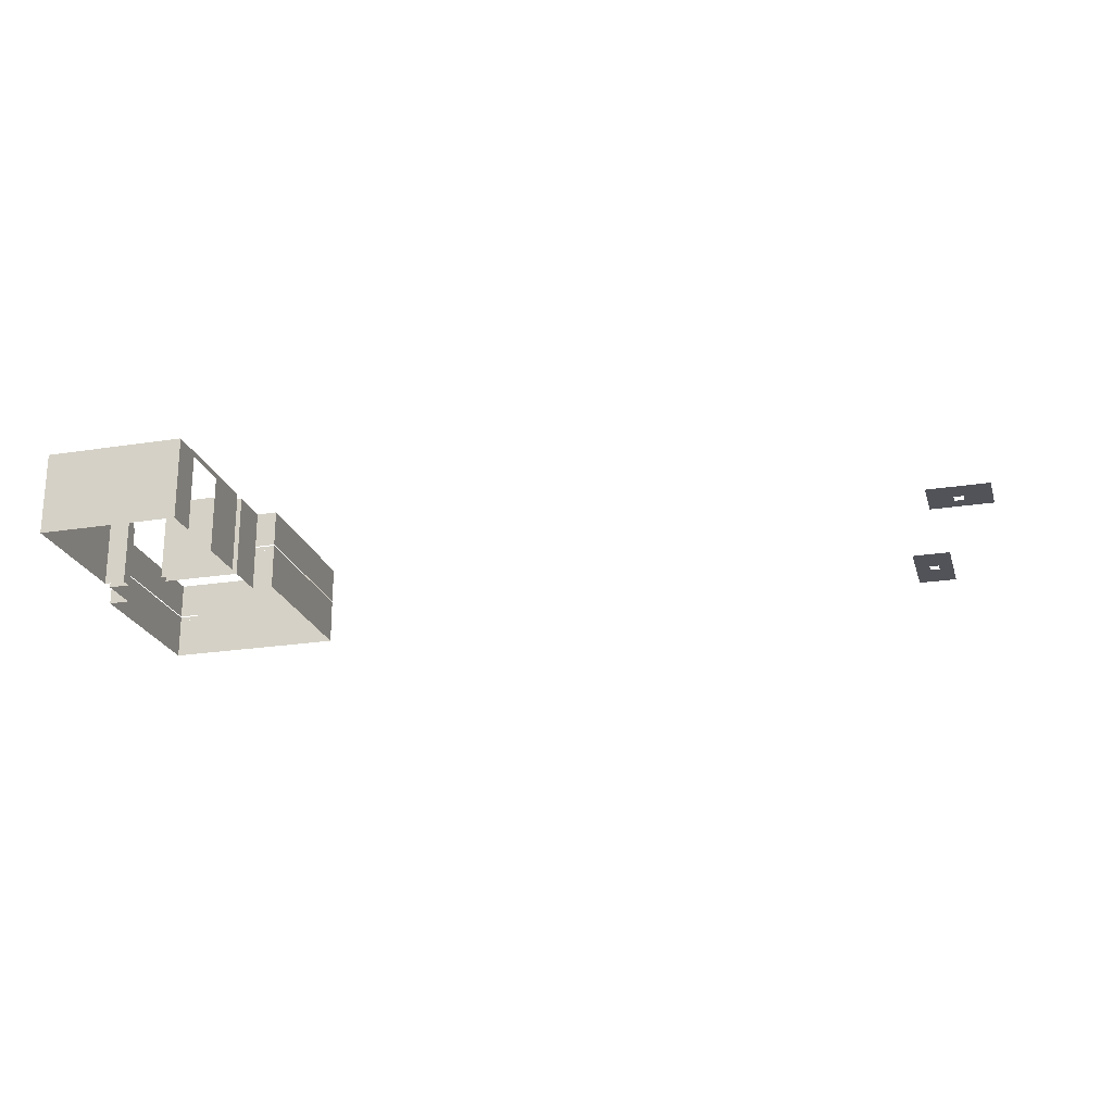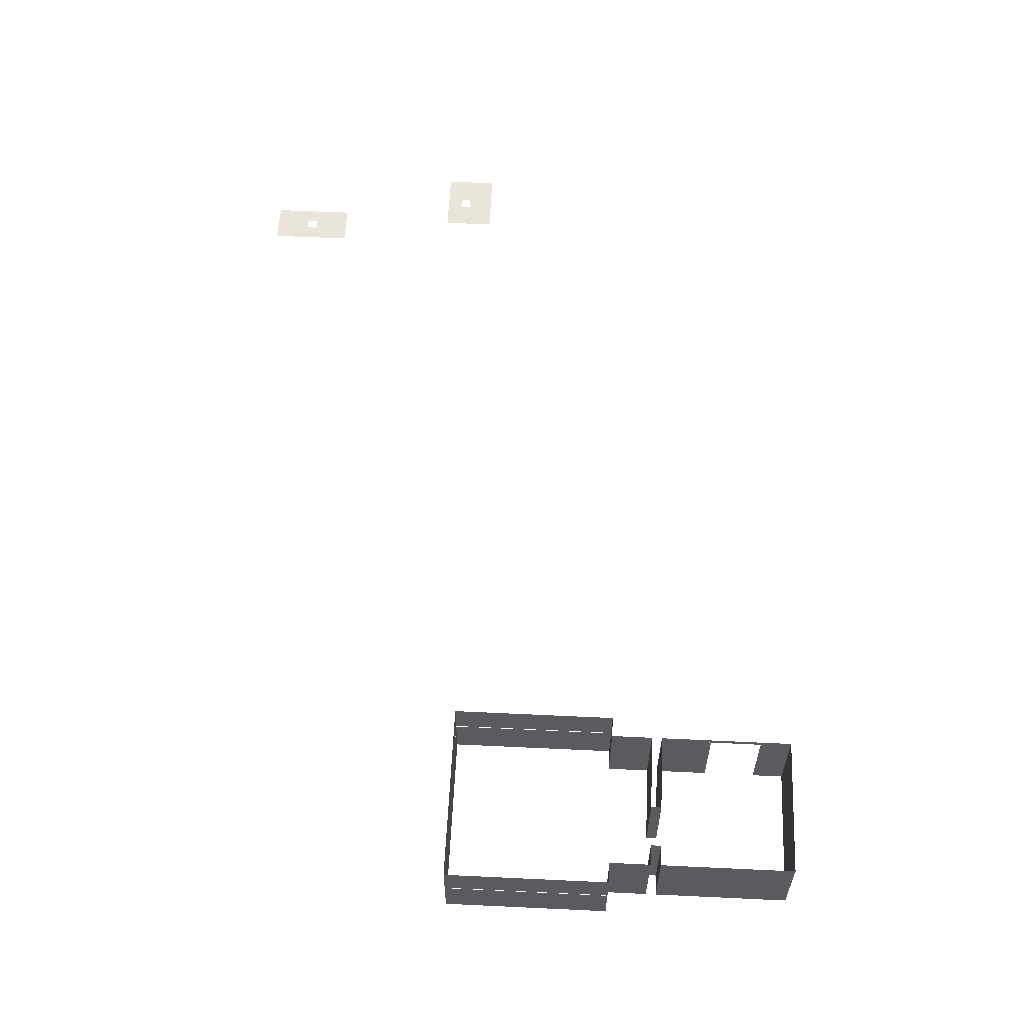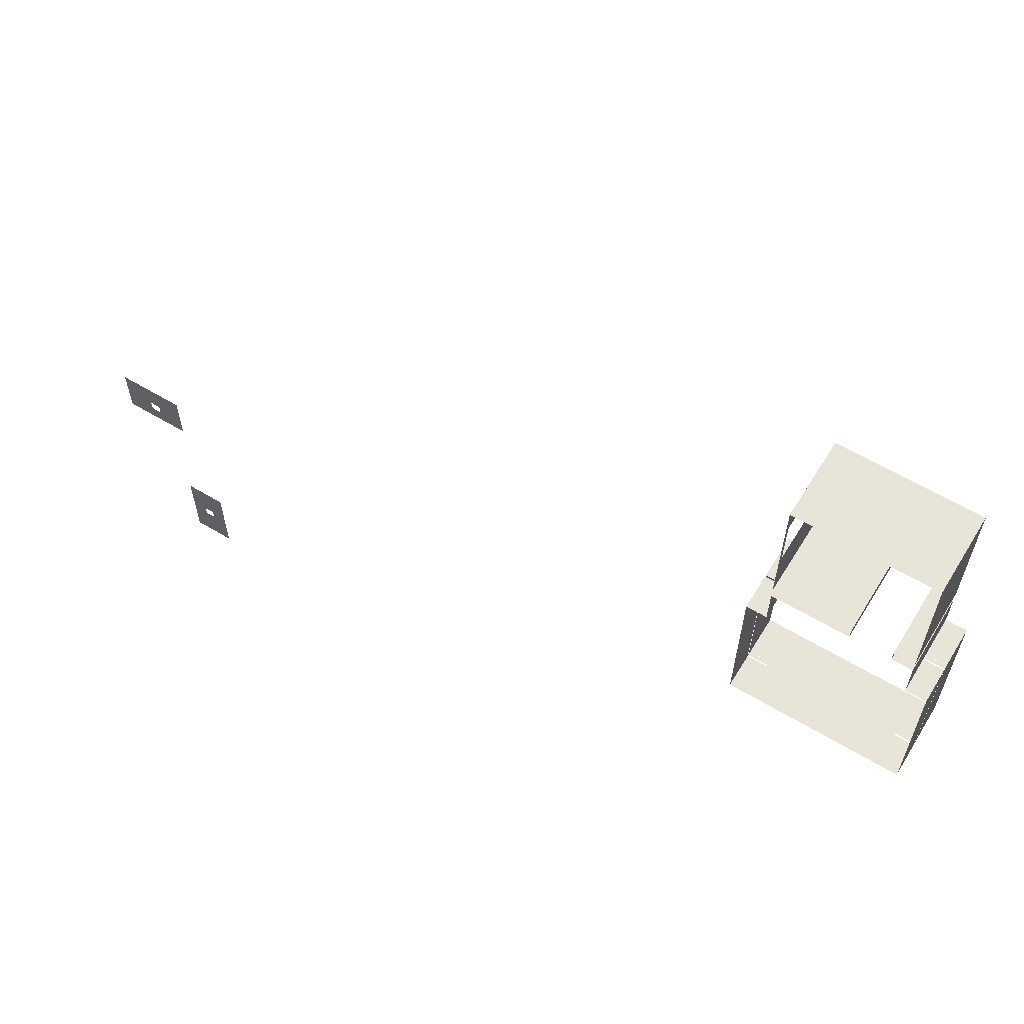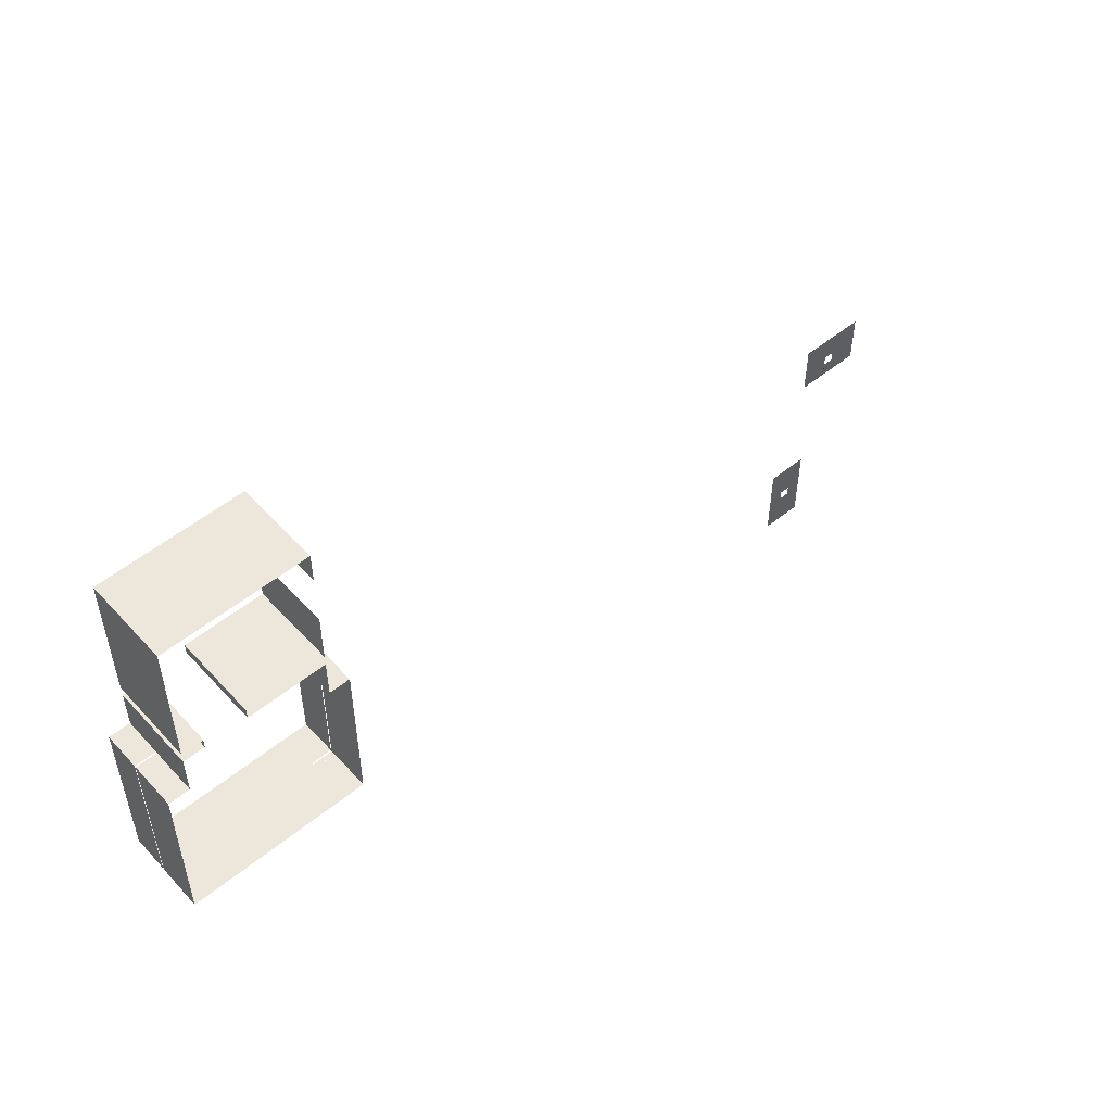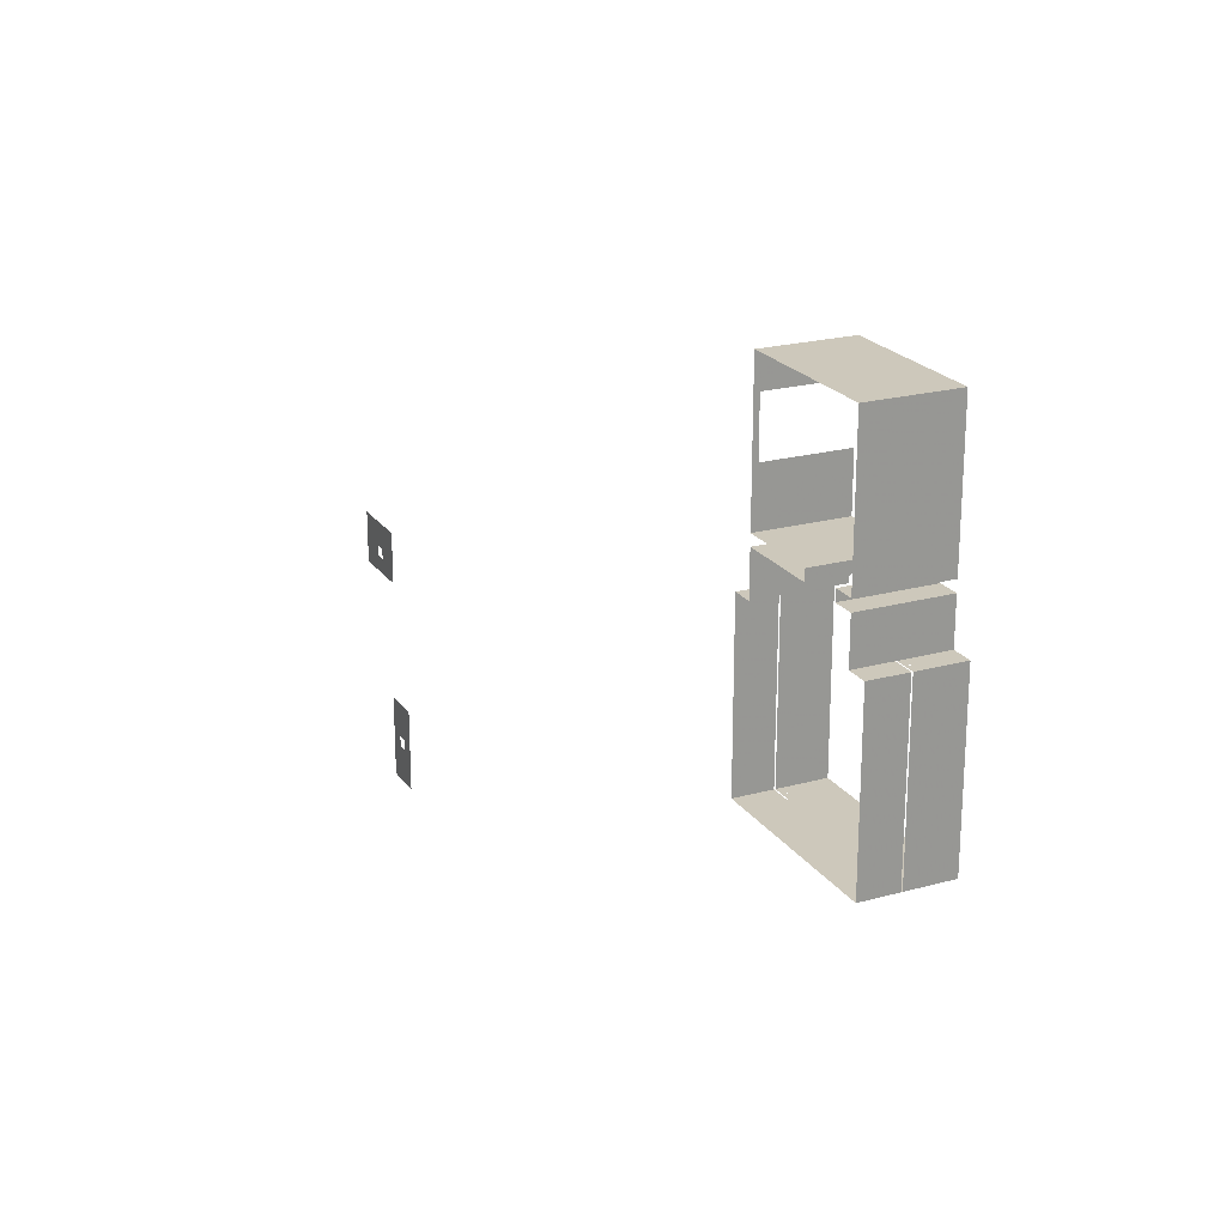
<metadata>
{"format":"obj","ext":"obj","renderer":"f3d","projection":"perspective","resolution":1024,"background":"white","views":[{"elev":-22.7,"azim":15.2,"up":"+Y"},{"elev":58.0,"azim":-87.2,"up":"+Y"},{"elev":60.1,"azim":-148.4,"up":"+Z"},{"elev":53.1,"azim":-41.0,"up":"+Z"},{"elev":21.8,"azim":-115.6,"up":"+Z"}]}
</metadata>
<code>
v 868 1824 -2240
v 868 1816 -2240
v 868 1696 -2240
v 652 1824 -2240
v 868 1824 -2240
v 868 1696 -2240
v 652 1696 -2240
v 652 1824 -2240
v 868 1696 -2240
v 868 1816 -2448
v 868 1696 -2448
v 868 1696 -2368
v 868 1816 -2368
v 868 1816 -2448
v 868 1696 -2368
v 868 1816 -2288
v 868 1696 -2288
v 868 1696 -2240
v 868 1816 -2240
v 868 1816 -2288
v 868 1696 -2240
v 868 1759 -2528
v 868 1696 -2528
v 868 1696 -2464
v 868 1761 -2528
v 868 1759 -2528
v 868 1696 -2464
v 868 1766 -2528
v 868 1761 -2528
v 868 1696 -2464
v 868 1768 -2528
v 868 1766 -2528
v 868 1696 -2464
v 868 1824 -2528
v 868 1768 -2528
v 868 1696 -2464
v 868 1824 -2464
v 868 1824 -2528
v 868 1696 -2464
v 868 1816 -2448
v 868 1816 -2368
v 868 1816 -2288
v 868 1824 -2448
v 868 1816 -2448
v 868 1816 -2288
v 868 1824 -2416
v 868 1824 -2448
v 868 1816 -2288
v 868 1824 -2288
v 868 1824 -2416
v 868 1816 -2288
v 868 1824 -2240
v 868 1824 -2288
v 868 1816 -2288
v 868 1816 -2240
v 868 1824 -2240
v 868 1816 -2288
v 652 1768 -2528
v 652 1824 -2528
v 652 1824 -2464
v 652 1766 -2528
v 652 1768 -2528
v 652 1824 -2464
v 652 1761 -2528
v 652 1766 -2528
v 652 1824 -2464
v 652 1759 -2528
v 652 1761 -2528
v 652 1824 -2464
v 652 1696 -2528
v 652 1759 -2528
v 652 1824 -2464
v 652 1696 -2464
v 652 1696 -2528
v 652 1824 -2464
v 652 1824 -2448
v 652 1824 -2416
v 652 1824 -2288
v 652 1696 -2448
v 652 1824 -2448
v 652 1824 -2288
v 652 1696 -2240
v 652 1696 -2448
v 652 1824 -2288
v 652 1824 -2240
v 652 1696 -2240
v 652 1824 -2288
v 868 1696 -2464
v 857 1696 -2464
v 767 1696 -2464
v 868 1824 -2464
v 868 1696 -2464
v 767 1696 -2464
v 748 1824 -2464
v 868 1824 -2464
v 767 1696 -2464
v 748 1696 -2464
v 748 1824 -2464
v 767 1696 -2464
v 652 1696 -2464
v 652 1824 -2464
v 684 1824 -2464
v 684 1696 -2464
v 652 1696 -2464
v 684 1824 -2464
v 868 1696 -2448
v 868 1816 -2448
v 868 1824 -2448
v 748 1696 -2448
v 868 1696 -2448
v 868 1824 -2448
v 748 1824 -2448
v 748 1696 -2448
v 868 1824 -2448
v 684 1696 -2448
v 684 1824 -2448
v 652 1824 -2448
v 652 1696 -2448
v 684 1696 -2448
v 652 1824 -2448
v 684 1696 -2448
v 684 1696 -2464
v 684 1824 -2464
v 684 1824 -2448
v 684 1696 -2448
v 684 1824 -2464
v 748 1824 -2448
v 748 1824 -2464
v 748 1696 -2464
v 748 1696 -2448
v 748 1824 -2448
v 748 1696 -2464
v 620 1768 -2672
v 620 1824 -2672
v 620 1824 -2528
v 620 1768 -2592
v 620 1768 -2672
v 620 1824 -2528
v 620 1768 -2528
v 620 1768 -2592
v 620 1824 -2528
v 620 1766 -2592
v 620 1766 -2528
v 620 1761 -2528
v 620 1766 -2672
v 620 1766 -2592
v 620 1761 -2528
v 620 1761 -2672
v 620 1766 -2672
v 620 1761 -2528
v 652 1824 -2528
v 652 1768 -2528
v 620 1768 -2528
v 620 1824 -2528
v 652 1824 -2528
v 620 1768 -2528
v 635 1761 -2528
v 620 1761 -2528
v 620 1766 -2528
v 637 1761 -2528
v 635 1761 -2528
v 620 1766 -2528
v 652 1761 -2528
v 637 1761 -2528
v 620 1766 -2528
v 652 1766 -2528
v 652 1761 -2528
v 620 1766 -2528
v 620 1696 -2672
v 620 1759 -2672
v 620 1759 -2528
v 620 1696 -2560
v 620 1696 -2672
v 620 1759 -2528
v 620 1696 -2528
v 620 1696 -2560
v 620 1759 -2528
v 635 1759 -2528
v 637 1759 -2528
v 652 1759 -2528
v 620 1759 -2528
v 635 1759 -2528
v 652 1759 -2528
v 620 1696 -2528
v 620 1759 -2528
v 652 1759 -2528
v 652 1696 -2528
v 620 1696 -2528
v 652 1759 -2528
v 620 1761 -2672
v 620 1761 -2528
v 620 1759 -2528
v 620 1759 -2672
v 620 1761 -2672
v 620 1759 -2528
v 620 1759 -2528
v 620 1761 -2528
v 635 1761 -2528
v 635 1759 -2528
v 620 1759 -2528
v 635 1761 -2528
v 652 1759 -2528
v 637 1759 -2528
v 637 1761 -2528
v 652 1761 -2528
v 652 1759 -2528
v 637 1761 -2528
v 868 1824 -2528
v 900 1824 -2528
v 900 1768 -2528
v 868 1768 -2528
v 868 1824 -2528
v 900 1768 -2528
v 900 1761 -2528
v 885 1761 -2528
v 883 1761 -2528
v 900 1766 -2528
v 900 1761 -2528
v 883 1761 -2528
v 868 1766 -2528
v 900 1766 -2528
v 883 1761 -2528
v 868 1761 -2528
v 868 1766 -2528
v 883 1761 -2528
v 900 1824 -2672
v 900 1768 -2672
v 900 1768 -2608
v 900 1824 -2528
v 900 1824 -2672
v 900 1768 -2608
v 900 1768 -2528
v 900 1824 -2528
v 900 1768 -2608
v 900 1766 -2608
v 900 1766 -2672
v 900 1761 -2672
v 900 1766 -2528
v 900 1766 -2608
v 900 1761 -2672
v 900 1761 -2528
v 900 1766 -2528
v 900 1761 -2672
v 900 1759 -2528
v 900 1696 -2528
v 868 1696 -2528
v 885 1759 -2528
v 900 1759 -2528
v 868 1696 -2528
v 883 1759 -2528
v 885 1759 -2528
v 868 1696 -2528
v 868 1759 -2528
v 883 1759 -2528
v 868 1696 -2528
v 900 1761 -2528
v 900 1759 -2528
v 885 1759 -2528
v 885 1761 -2528
v 900 1761 -2528
v 885 1759 -2528
v 868 1761 -2528
v 883 1761 -2528
v 883 1759 -2528
v 868 1759 -2528
v 868 1761 -2528
v 883 1759 -2528
v 900 1759 -2672
v 900 1696 -2672
v 900 1696 -2560
v 900 1759 -2528
v 900 1759 -2672
v 900 1696 -2560
v 900 1696 -2528
v 900 1759 -2528
v 900 1696 -2560
v 900 1761 -2528
v 900 1761 -2672
v 900 1759 -2672
v 900 1759 -2528
v 900 1761 -2528
v 900 1759 -2672
v 652 1768 -2784
v 652 1766 -2784
v 652 1761 -2784
v 652 1824 -2784
v 652 1768 -2784
v 652 1761 -2784
v 772 1824 -2784
v 652 1824 -2784
v 652 1761 -2784
v 772 1761 -2784
v 772 1824 -2784
v 652 1761 -2784
v 620 1824 -2784
v 620 1768 -2784
v 652 1768 -2784
v 652 1824 -2784
v 620 1824 -2784
v 652 1768 -2784
v 637 1761 -2784
v 652 1761 -2784
v 652 1766 -2784
v 635 1761 -2784
v 637 1761 -2784
v 652 1766 -2784
v 620 1761 -2784
v 635 1761 -2784
v 652 1766 -2784
v 620 1766 -2784
v 620 1761 -2784
v 652 1766 -2784
v 620 1768 -2784
v 620 1824 -2784
v 620 1824 -2672
v 620 1768 -2672
v 620 1768 -2784
v 620 1824 -2672
v 620 1766 -2784
v 620 1766 -2672
v 620 1761 -2672
v 620 1761 -2784
v 620 1766 -2784
v 620 1761 -2672
v 772 1761 -2784
v 652 1761 -2784
v 652 1759 -2784
v 772 1728 -2784
v 772 1761 -2784
v 652 1759 -2784
v 652 1728 -2784
v 772 1728 -2784
v 652 1759 -2784
v 652 1759 -2784
v 637 1759 -2784
v 635 1759 -2784
v 652 1728 -2784
v 652 1759 -2784
v 635 1759 -2784
v 620 1728 -2784
v 652 1728 -2784
v 635 1759 -2784
v 620 1759 -2784
v 620 1728 -2784
v 635 1759 -2784
v 652 1759 -2784
v 652 1761 -2784
v 637 1761 -2784
v 637 1759 -2784
v 652 1759 -2784
v 637 1761 -2784
v 620 1759 -2784
v 635 1759 -2784
v 635 1761 -2784
v 620 1761 -2784
v 620 1759 -2784
v 635 1761 -2784
v 620 1696 -2784
v 652 1696 -2784
v 772 1696 -2784
v 620 1728 -2784
v 620 1696 -2784
v 772 1696 -2784
v 652 1728 -2784
v 620 1728 -2784
v 772 1696 -2784
v 772 1728 -2784
v 652 1728 -2784
v 772 1696 -2784
v 620 1728 -2784
v 620 1759 -2784
v 620 1759 -2672
v 620 1696 -2784
v 620 1728 -2784
v 620 1759 -2672
v 620 1696 -2752
v 620 1696 -2784
v 620 1759 -2672
v 620 1696 -2672
v 620 1696 -2752
v 620 1759 -2672
v 620 1761 -2784
v 620 1761 -2672
v 620 1759 -2672
v 620 1759 -2784
v 620 1761 -2784
v 620 1759 -2672
v 900 1824 -2784
v 900 1768 -2784
v 900 1768 -2672
v 900 1824 -2672
v 900 1824 -2784
v 900 1768 -2672
v 900 1696 -2672
v 900 1759 -2672
v 900 1761 -2672
v 900 1696 -2752
v 900 1696 -2672
v 900 1761 -2672
v 900 1696 -2784
v 900 1696 -2752
v 900 1761 -2672
v 900 1759 -2784
v 900 1696 -2784
v 900 1761 -2672
v 900 1761 -2784
v 900 1759 -2784
v 900 1761 -2672
v 900 1766 -2784
v 900 1761 -2784
v 900 1761 -2672
v 900 1766 -2672
v 900 1766 -2784
v 900 1761 -2672
v 900 1768 -2784
v 900 1824 -2784
v 868 1824 -2784
v 868 1768 -2784
v 900 1768 -2784
v 868 1824 -2784
v 788 1768 -2784
v 868 1768 -2784
v 868 1824 -2784
v 788 1824 -2784
v 788 1768 -2784
v 868 1824 -2784
v 900 1761 -2784
v 900 1766 -2784
v 868 1766 -2784
v 885 1761 -2784
v 900 1761 -2784
v 868 1766 -2784
v 883 1761 -2784
v 885 1761 -2784
v 868 1766 -2784
v 788 1761 -2784
v 883 1761 -2784
v 868 1766 -2784
v 788 1766 -2784
v 788 1761 -2784
v 868 1766 -2784
v 788 1768 -2784
v 788 1766 -2784
v 868 1766 -2784
v 868 1768 -2784
v 788 1768 -2784
v 868 1766 -2784
v 788 1824 -2784
v 772 1824 -2784
v 772 1761 -2784
v 788 1768 -2784
v 788 1824 -2784
v 772 1761 -2784
v 788 1766 -2784
v 788 1768 -2784
v 772 1761 -2784
v 788 1761 -2784
v 788 1766 -2784
v 772 1761 -2784
v 900 1759 -2784
v 885 1759 -2784
v 883 1759 -2784
v 900 1696 -2784
v 900 1759 -2784
v 883 1759 -2784
v 868 1696 -2784
v 900 1696 -2784
v 883 1759 -2784
v 788 1696 -2784
v 868 1696 -2784
v 883 1759 -2784
v 788 1728 -2784
v 788 1696 -2784
v 883 1759 -2784
v 788 1759 -2784
v 788 1728 -2784
v 883 1759 -2784
v 900 1759 -2784
v 900 1761 -2784
v 885 1761 -2784
v 885 1759 -2784
v 900 1759 -2784
v 885 1761 -2784
v 788 1761 -2784
v 788 1759 -2784
v 883 1759 -2784
v 883 1761 -2784
v 788 1761 -2784
v 883 1759 -2784
v 788 1759 -2784
v 788 1761 -2784
v 772 1761 -2784
v 788 1728 -2784
v 788 1759 -2784
v 772 1761 -2784
v 772 1728 -2784
v 788 1728 -2784
v 772 1761 -2784
v 788 1728 -2784
v 772 1728 -2784
v 772 1696 -2784
v 788 1696 -2784
v 788 1728 -2784
v 772 1696 -2784
v 1950 1856 -2864
v 1950 1856 -2840
v 1950 1856 -2824
v 1908 1856 -2864
v 1950 1856 -2864
v 1950 1856 -2824
v 1908 1856 -2784
v 1908 1856 -2864
v 1950 1856 -2824
v 1950 1856 -2784
v 1908 1856 -2784
v 1950 1856 -2824
v 1950 1856 -2784
v 1950 1856 -2824
v 1966 1856 -2824
v 2012 1856 -2784
v 1950 1856 -2784
v 1966 1856 -2824
v 2012 1856 -2824
v 2012 1856 -2784
v 1966 1856 -2824
v 1966 1856 -2824
v 1966 1856 -2840
v 1966 1856 -2864
v 2012 1856 -2824
v 1966 1856 -2824
v 1966 1856 -2864
v 2012 1856 -2864
v 2012 1856 -2824
v 1966 1856 -2864
v 1950 1856 -2864
v 1966 1856 -2864
v 1966 1856 -2840
v 1950 1856 -2840
v 1950 1856 -2864
v 1966 1856 -2840
v 1924 1856 -3168
v 1900 1856 -3168
v 1884 1856 -3168
v 1924 1856 -3184
v 1924 1856 -3168
v 1884 1856 -3168
v 1860 1856 -3184
v 1924 1856 -3184
v 1884 1856 -3168
v 1860 1856 -3168
v 1860 1856 -3184
v 1884 1856 -3168
v 1884 1856 -3128
v 1884 1856 -3112
v 1884 1856 -3056
v 1884 1856 -3168
v 1884 1856 -3128
v 1884 1856 -3056
v 1860 1856 -3168
v 1884 1856 -3168
v 1884 1856 -3056
v 1860 1856 -3056
v 1860 1856 -3168
v 1884 1856 -3056
v 1884 1856 -3056
v 1884 1856 -3112
v 1900 1856 -3112
v 1924 1856 -3056
v 1884 1856 -3056
v 1900 1856 -3112
v 1924 1856 -3112
v 1924 1856 -3056
v 1900 1856 -3112
v 1924 1856 -3112
v 1900 1856 -3112
v 1900 1856 -3128
v 1924 1856 -3168
v 1924 1856 -3112
v 1900 1856 -3128
v 1900 1856 -3168
v 1924 1856 -3168
v 1900 1856 -3128
v 1900 1856 -3168
v 1900 1856 -3128
v 1884 1856 -3128
v 1884 1856 -3168
v 1900 1856 -3168
v 1884 1856 -3128
f 1 2 3
f 4 5 6
f 7 8 9
f 10 11 12
f 13 14 15
f 16 17 18
f 19 20 21
f 22 23 24
f 25 26 27
f 28 29 30
f 31 32 33
f 34 35 36
f 37 38 39
f 40 41 42
f 43 44 45
f 46 47 48
f 49 50 51
f 52 53 54
f 55 56 57
f 58 59 60
f 61 62 63
f 64 65 66
f 67 68 69
f 70 71 72
f 73 74 75
f 76 77 78
f 79 80 81
f 82 83 84
f 85 86 87
f 88 89 90
f 91 92 93
f 94 95 96
f 97 98 99
f 100 101 102
f 103 104 105
f 106 107 108
f 109 110 111
f 112 113 114
f 115 116 117
f 118 119 120
f 121 122 123
f 124 125 126
f 127 128 129
f 130 131 132
f 133 134 135
f 136 137 138
f 139 140 141
f 142 143 144
f 145 146 147
f 148 149 150
f 151 152 153
f 154 155 156
f 157 158 159
f 160 161 162
f 163 164 165
f 166 167 168
f 169 170 171
f 172 173 174
f 175 176 177
f 178 179 180
f 181 182 183
f 184 185 186
f 187 188 189
f 190 191 192
f 193 194 195
f 196 197 198
f 199 200 201
f 202 203 204
f 205 206 207
f 208 209 210
f 211 212 213
f 214 215 216
f 217 218 219
f 220 221 222
f 223 224 225
f 226 227 228
f 229 230 231
f 232 233 234
f 235 236 237
f 238 239 240
f 241 242 243
f 244 245 246
f 247 248 249
f 250 251 252
f 253 254 255
f 256 257 258
f 259 260 261
f 262 263 264
f 265 266 267
f 268 269 270
f 271 272 273
f 274 275 276
f 277 278 279
f 280 281 282
f 283 284 285
f 286 287 288
f 289 290 291
f 292 293 294
f 295 296 297
f 298 299 300
f 301 302 303
f 304 305 306
f 307 308 309
f 310 311 312
f 313 314 315
f 316 317 318
f 319 320 321
f 322 323 324
f 325 326 327
f 328 329 330
f 331 332 333
f 334 335 336
f 337 338 339
f 340 341 342
f 343 344 345
f 346 347 348
f 349 350 351
f 352 353 354
f 355 356 357
f 358 359 360
f 361 362 363
f 364 365 366
f 367 368 369
f 370 371 372
f 373 374 375
f 376 377 378
f 379 380 381
f 382 383 384
f 385 386 387
f 388 389 390
f 391 392 393
f 394 395 396
f 397 398 399
f 400 401 402
f 403 404 405
f 406 407 408
f 409 410 411
f 412 413 414
f 415 416 417
f 418 419 420
f 421 422 423
f 424 425 426
f 427 428 429
f 430 431 432
f 433 434 435
f 436 437 438
f 439 440 441
f 442 443 444
f 445 446 447
f 448 449 450
f 451 452 453
f 454 455 456
f 457 458 459
f 460 461 462
f 463 464 465
f 466 467 468
f 469 470 471
f 472 473 474
f 475 476 477
f 478 479 480
f 481 482 483
f 484 485 486
f 487 488 489
f 490 491 492
f 493 494 495
f 496 497 498
f 499 500 501
f 502 503 504
f 505 506 507
f 508 509 510
f 511 512 513
f 514 515 516
f 517 518 519
f 520 521 522
f 523 524 525
f 526 527 528
f 529 530 531
f 532 533 534
f 535 536 537
f 538 539 540
f 541 542 543
f 544 545 546
f 547 548 549
f 550 551 552
f 553 554 555
f 556 557 558
f 559 560 561
f 562 563 564
f 565 566 567
f 568 569 570
f 571 572 573
f 574 575 576
f 577 578 579
f 580 581 582
f 583 584 585
f 586 587 588

</code>
